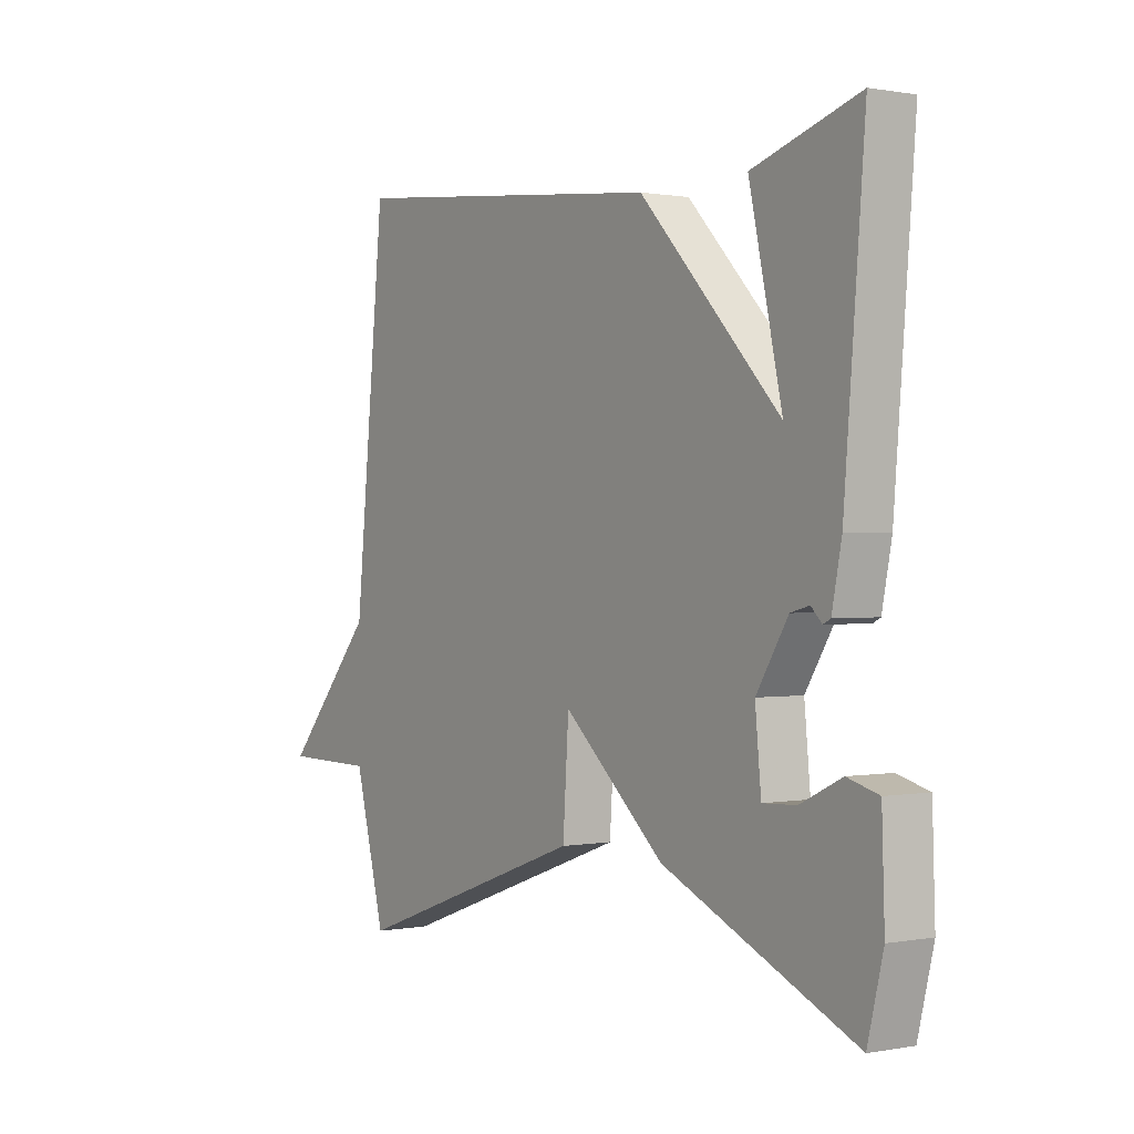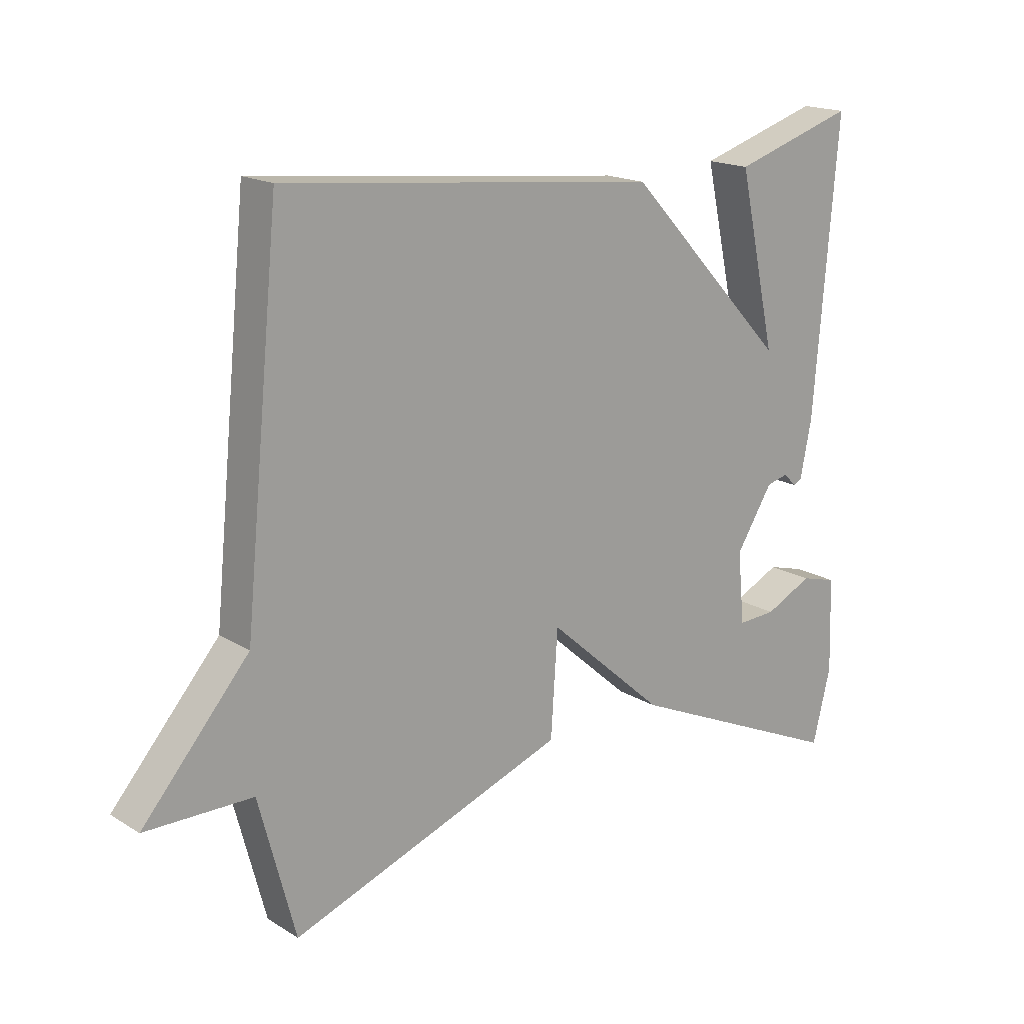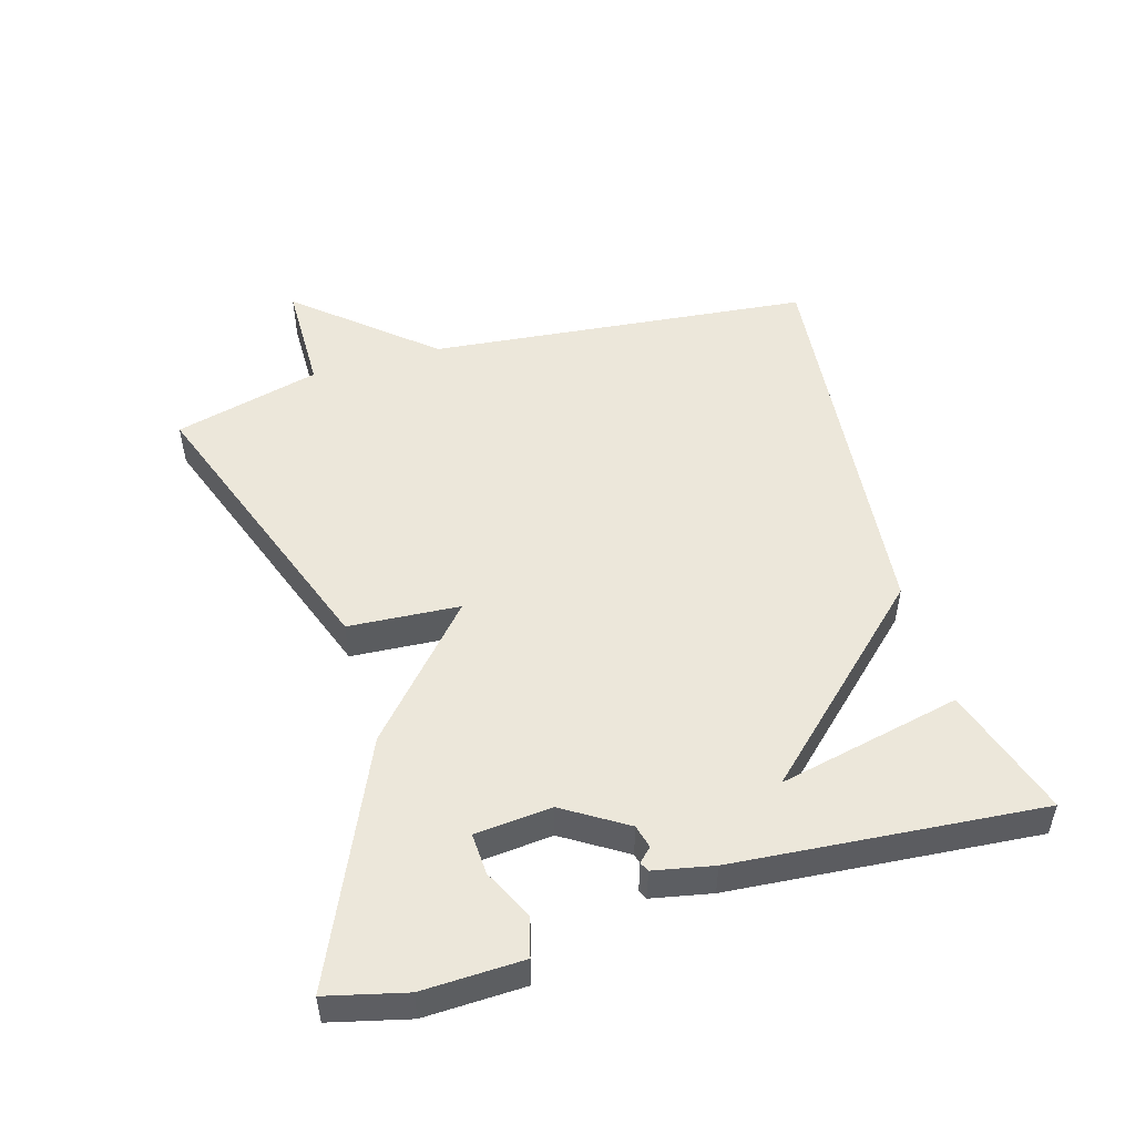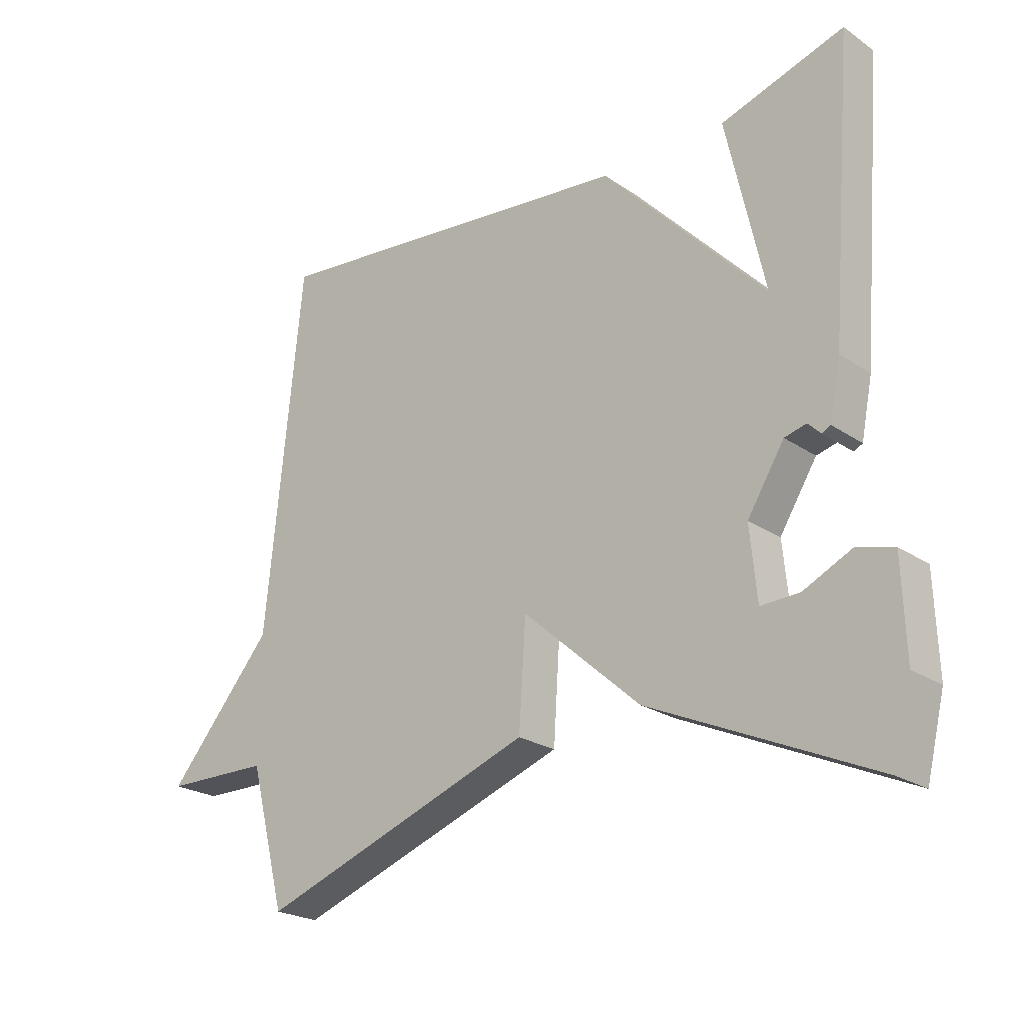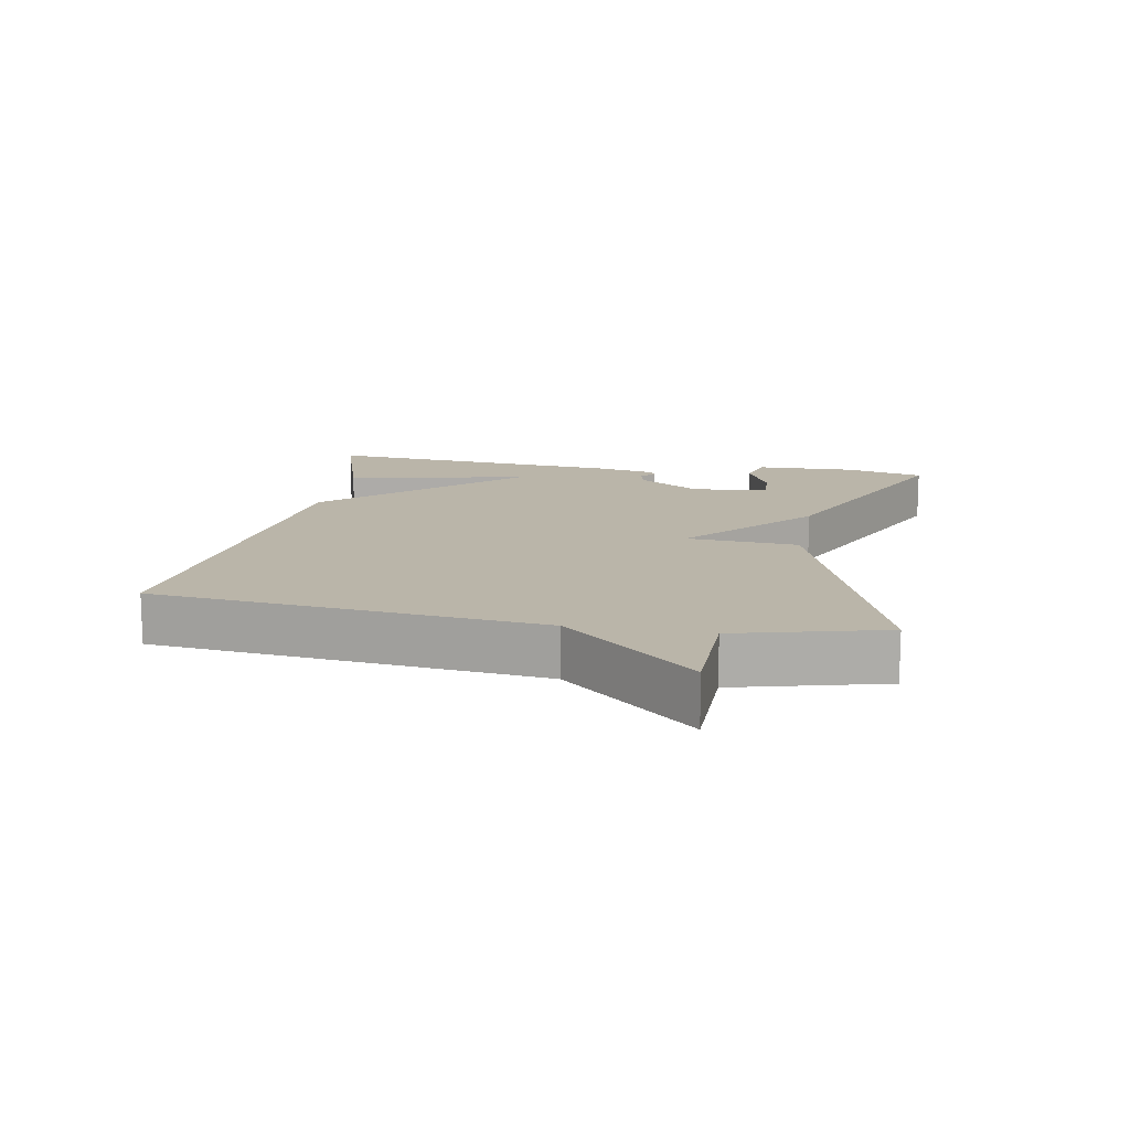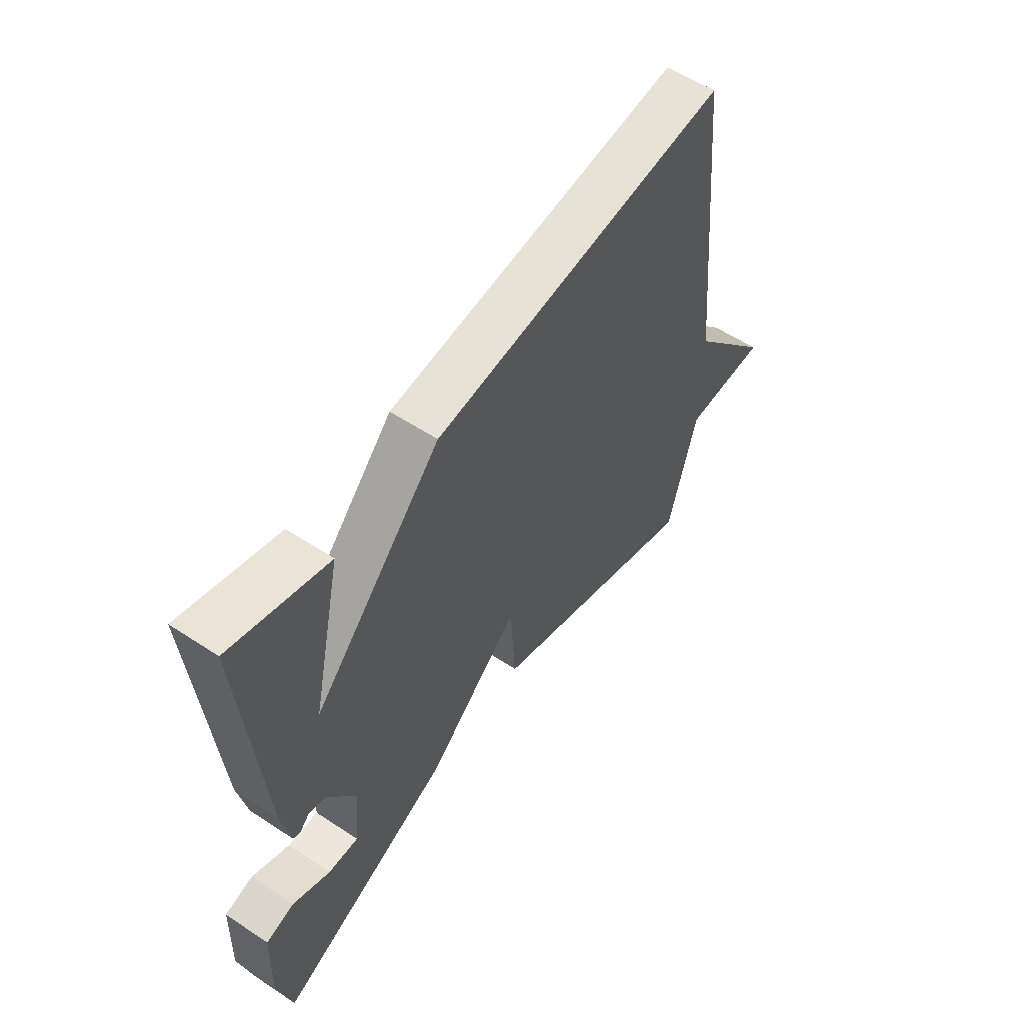
<metadata>
{"format":"obj","ext":"obj","renderer":"f3d","projection":"perspective","resolution":1024,"background":"white","views":[{"elev":0.5,"azim":-124.4,"up":"+Z"},{"elev":17.6,"azim":139.8,"up":"+Z"},{"elev":50.6,"azim":-106.3,"up":"+Y"},{"elev":-23.1,"azim":-138.7,"up":"+Z"},{"elev":13.7,"azim":100.5,"up":"+Y"},{"elev":56.6,"azim":-55.4,"up":"+Z"}]}
</metadata>
<code>
v -0.5 0.07 0.5
v -0.303 0.07 0.438
v -0.364 0.07 0.162
v -0.103 0.07 0.438
v 0.5 0.07 0.5
v 0.558 0.07 -0.079
v 0.729 0.07 -0.277
v 0.558 0.07 -0.279
v 0.5 0.07 -0.5
v 0.057 0.07 -0.34
v 0.046 0.07 -0.172
v -0.143 0.07 -0.34
v -0.5 0.07 -0.5
v -0.529 0.07 -0.382
v -0.524 0.07 -0.231
v -0.466 0.07 -0.215
v -0.389 0.07 -0.252
v -0.327 0.07 -0.255
v -0.316 0.07 -0.14
v -0.375 0.07 -0.046
v -0.41 0.07 -0.037
v -0.43 0.07 -0.057
v -0.444 0.07 -0.05
v -0.462 0.07 0.04
v -0.5 0 0.5
v -0.303 0 0.438
v -0.364 0 0.162
v -0.103 0 0.438
v 0.5 0 0.5
v 0.558 0 -0.079
v 0.729 0 -0.277
v 0.558 0 -0.279
v 0.5 0 -0.5
v 0.057 0 -0.34
v 0.046 0 -0.172
v -0.143 0 -0.34
v -0.5 0 -0.5
v -0.529 0 -0.382
v -0.524 0 -0.231
v -0.466 0 -0.215
v -0.389 0 -0.252
v -0.327 0 -0.255
v -0.316 0 -0.14
v -0.375 0 -0.046
v -0.41 0 -0.037
v -0.43 0 -0.057
v -0.444 0 -0.05
v -0.462 0 0.04
f 1 2 3
f 24 1 3
f 23 24 3
f 22 23 3
f 21 22 3
f 4 5 6
f 3 4 6
f 21 3 6
f 20 21 6
f 19 20 6
f 15 16 17
f 14 15 17
f 13 14 17
f 13 17 18
f 11 12 13 18
f 8 9 10 11
f 6 7 8 11
f 19 6 11
f 11 18 19
f 27 26 25
f 27 25 48
f 27 48 47
f 27 47 46
f 27 46 45
f 30 29 28
f 30 28 27
f 30 27 45
f 30 45 44
f 30 44 43
f 41 40 39
f 41 39 38
f 41 38 37
f 42 41 37
f 42 37 36 35
f 35 34 33 32
f 35 32 31 30
f 35 30 43
f 43 42 35
f 1 25 26 2
f 2 26 27 3
f 3 27 28 4
f 4 28 29 5
f 5 29 30 6
f 6 30 31 7
f 7 31 32 8
f 8 32 33 9
f 9 33 34 10
f 10 34 35 11
f 11 35 36 12
f 12 36 37 13
f 13 37 38 14
f 14 38 39 15
f 15 39 40 16
f 16 40 41 17
f 17 41 42 18
f 18 42 43 19
f 19 43 44 20
f 20 44 45 21
f 21 45 46 22
f 22 46 47 23
f 23 47 48 24
f 24 48 25 1

</code>
